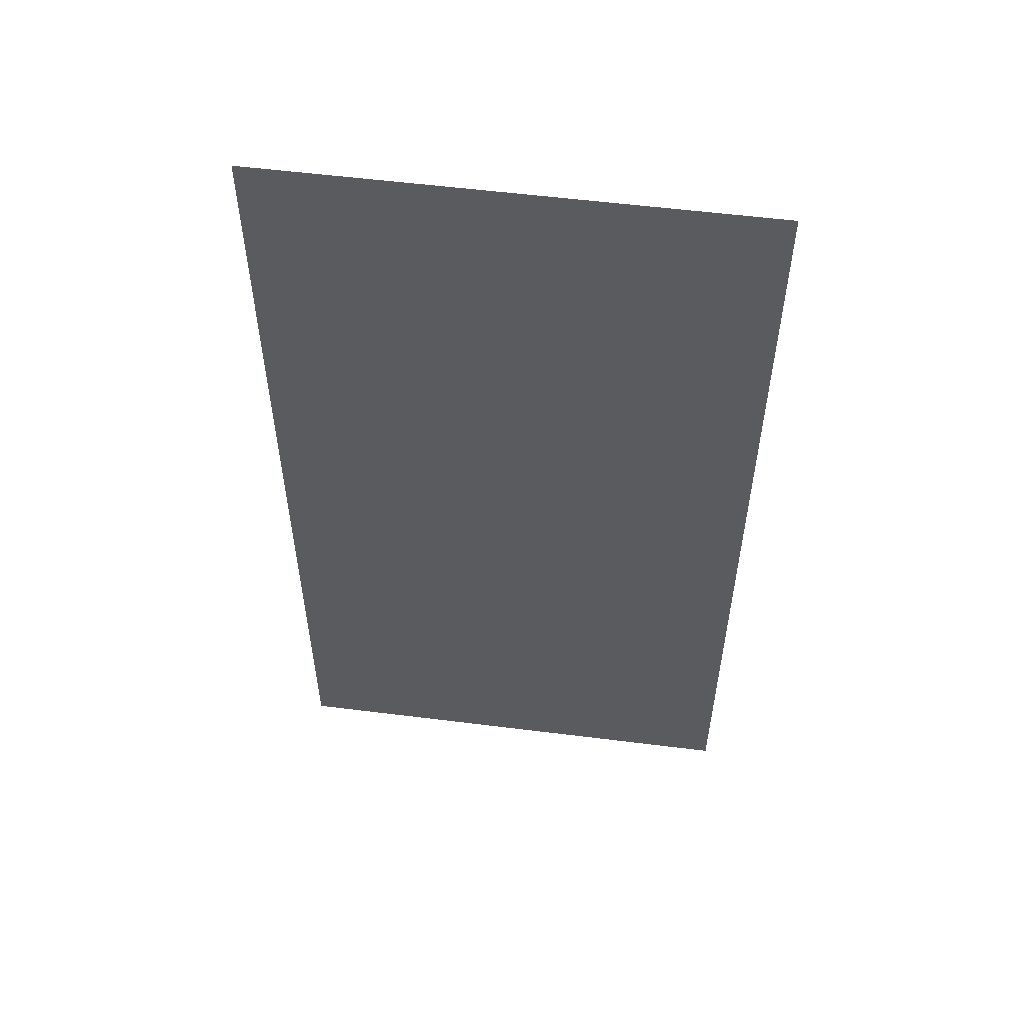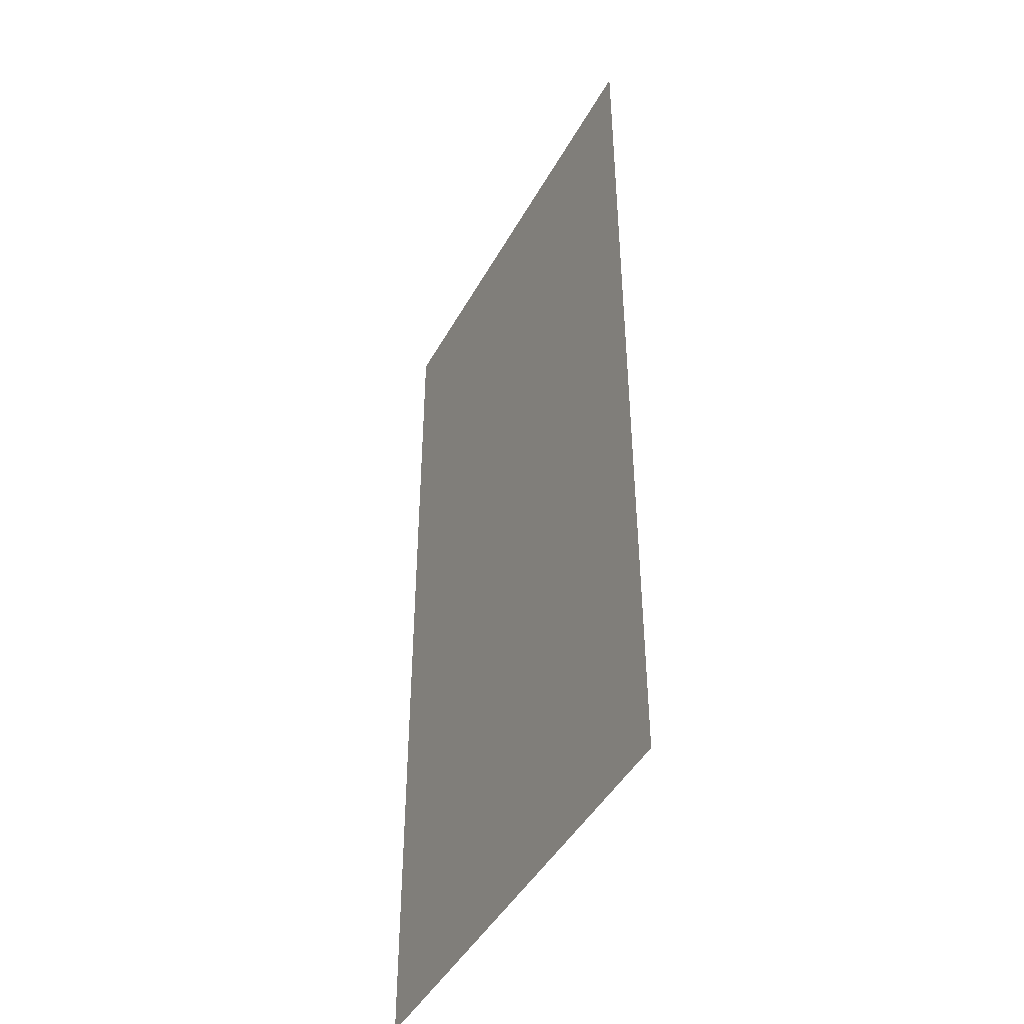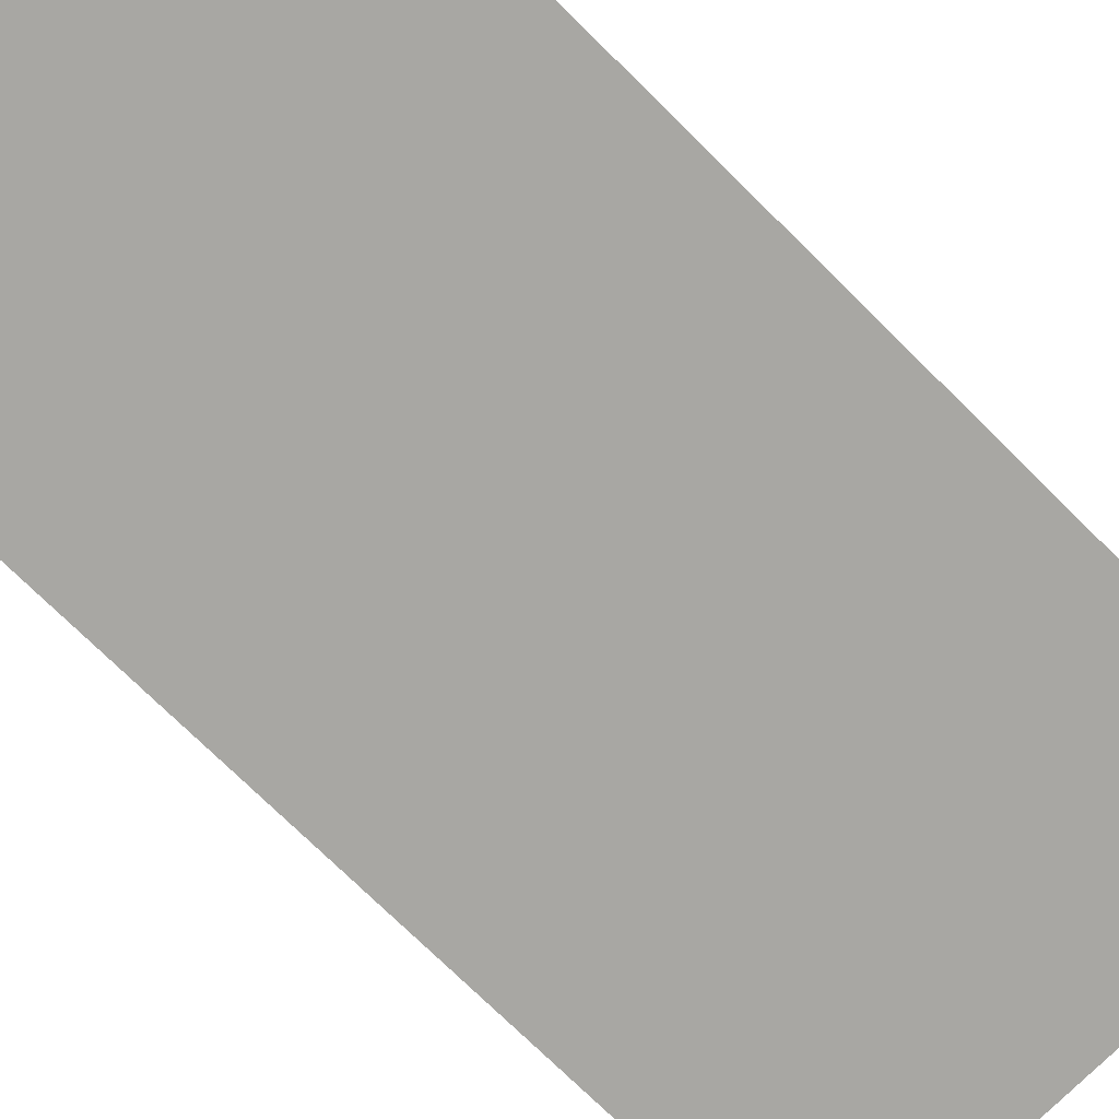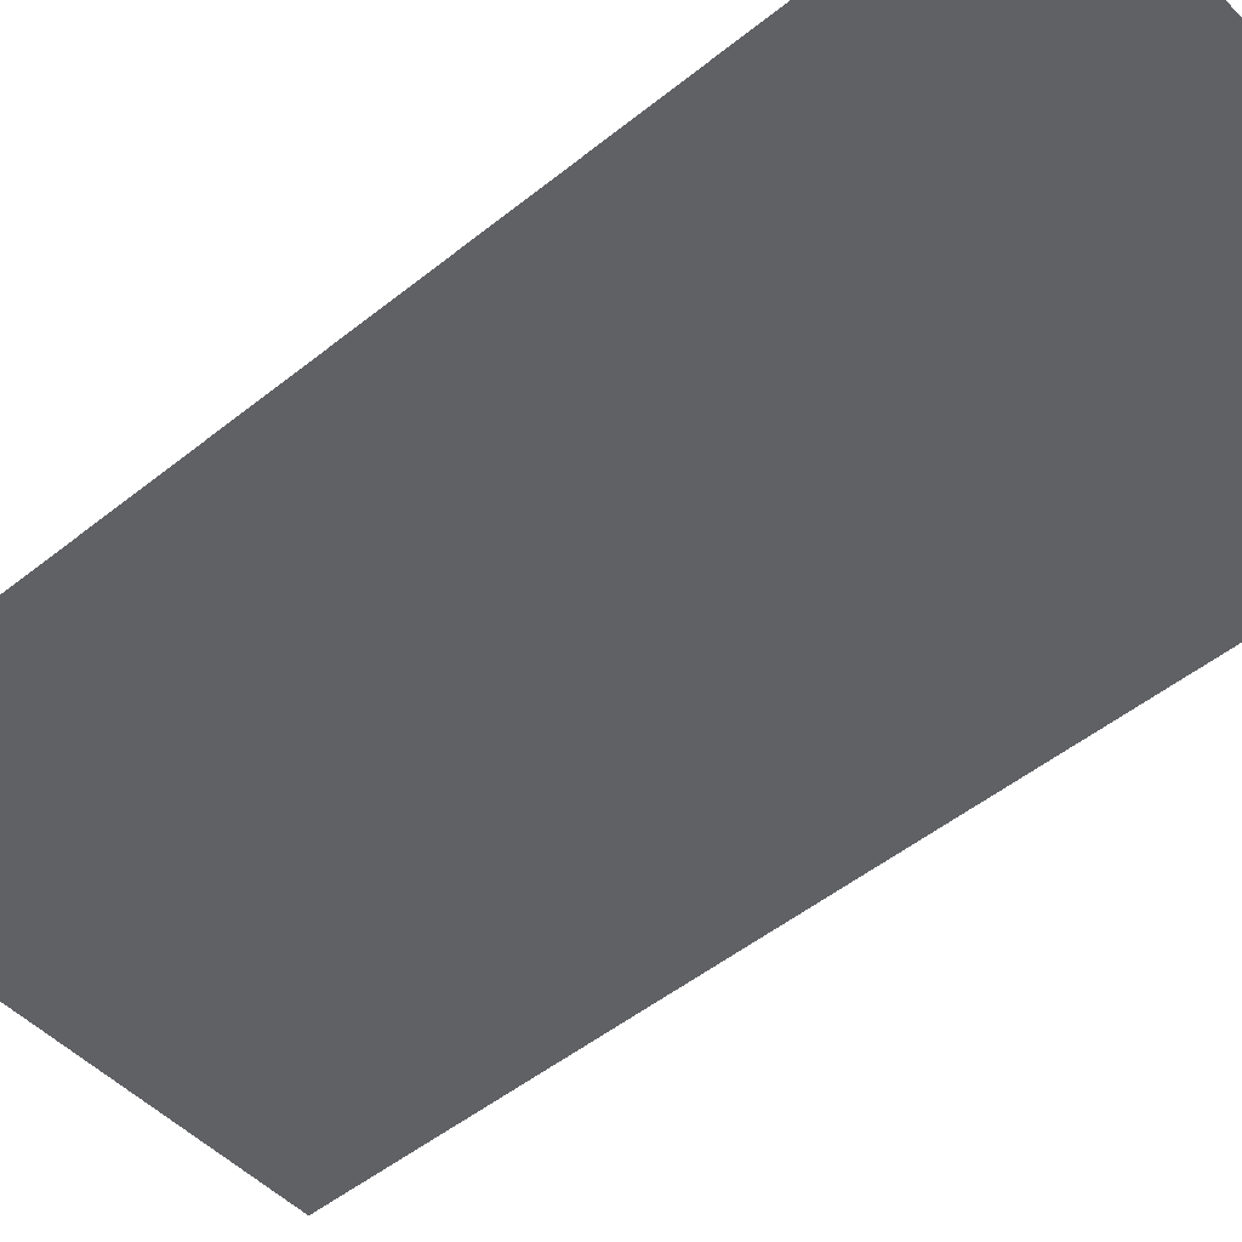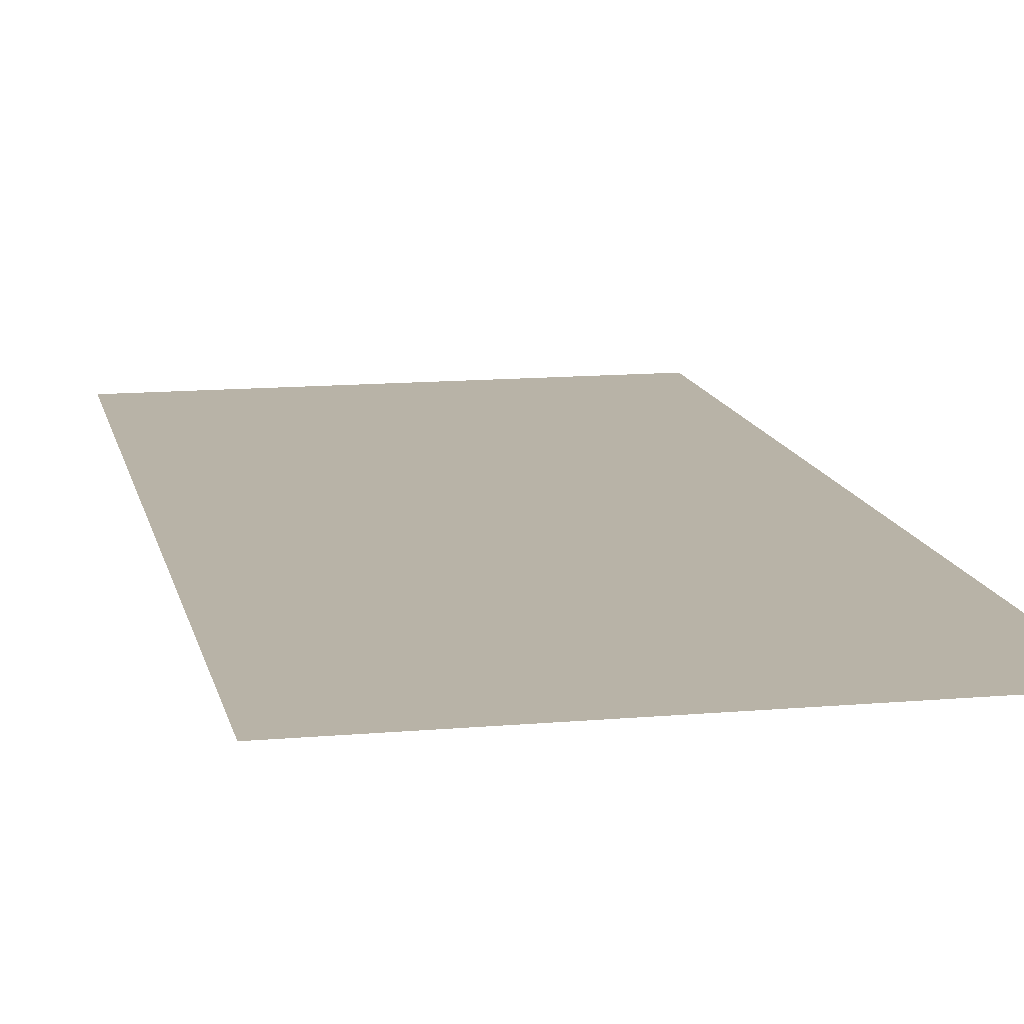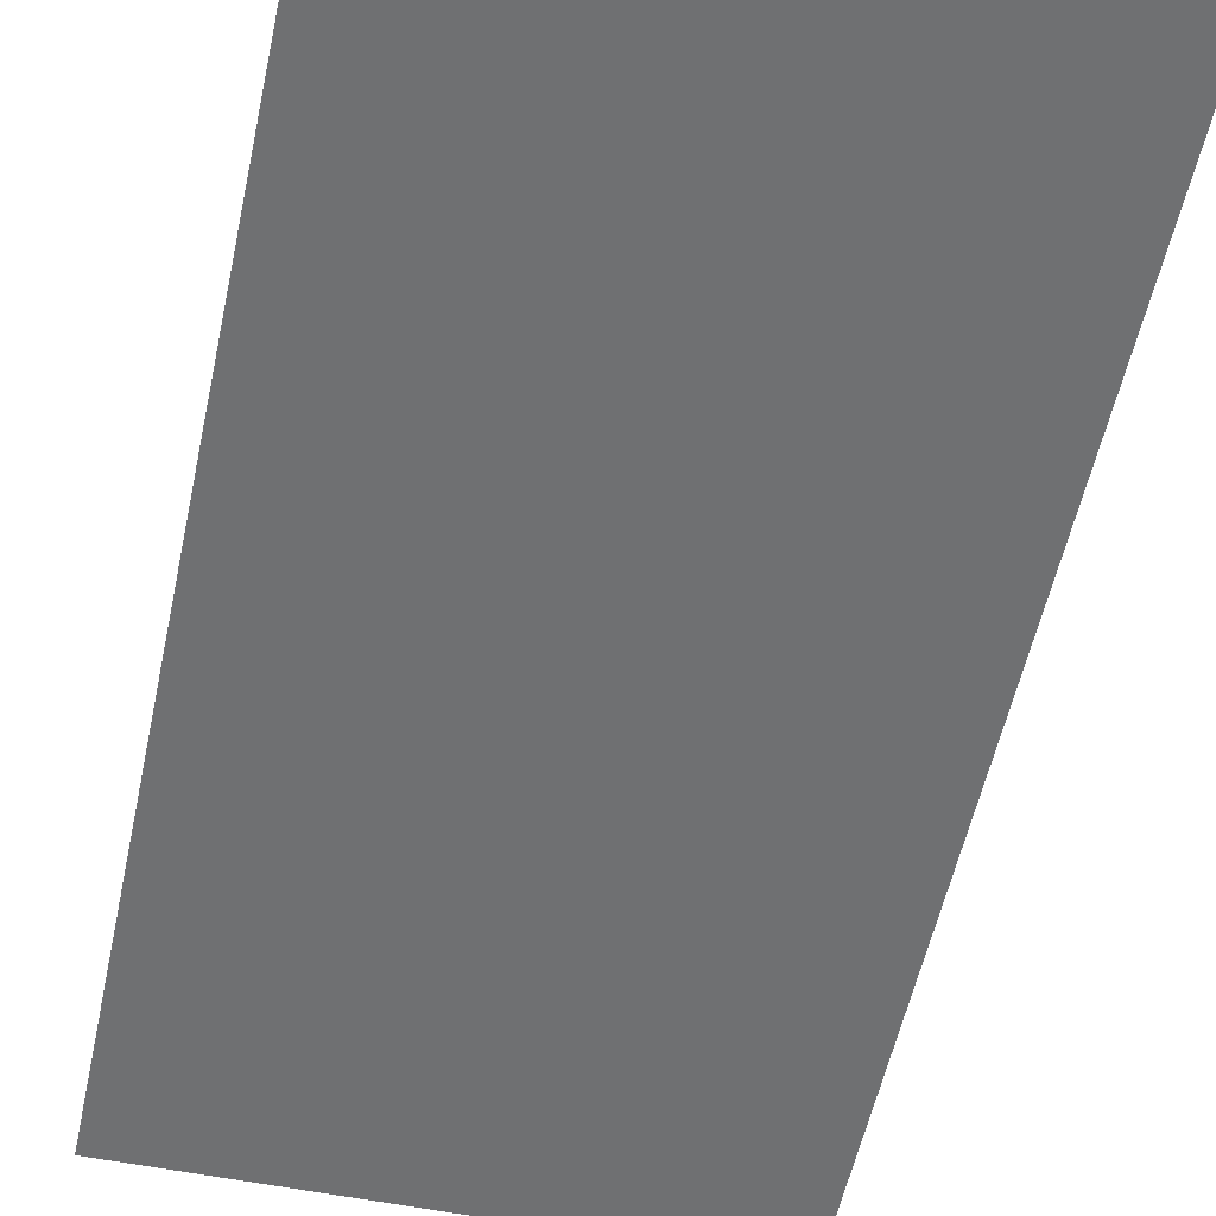
<metadata>
{"format":"obj","ext":"obj","renderer":"f3d","projection":"perspective","resolution":1024,"background":"white","views":[{"elev":56.1,"azim":7.5,"up":"+Y"},{"elev":-45.2,"azim":-117.4,"up":"+Y"},{"elev":-74.4,"azim":45.4,"up":"+Z"},{"elev":-49.4,"azim":-48.3,"up":"+Z"},{"elev":12.9,"azim":168.4,"up":"+Z"},{"elev":-54.9,"azim":-12.0,"up":"+Z"}]}
</metadata>
<code>
v -192 -64 0
v -256 -64 0
v -256 0 0
v -192 0 0
v -320 -64 0
v -320 0 0
v -384 -64 0
v -384 0 0
v -448 -64 0
v -448 0 0
v -512 -64 0
v -512 0 0
v -192 -128 0
v -256 -128 0
v -320 -128 0
v -384 -128 0
v -448 -128 0
v -512 -128 0
v -192 -192 0
v -256 -192 0
v -320 -192 0
v -384 -192 0
v -448 -192 0
v -512 -192 0
v -192 -256 0
v -256 -256 0
v -320 -256 0
v -384 -256 0
v -448 -256 0
v -512 -256 0
v -192 -320 0
v -256 -320 0
v -320 -320 0
v -384 -320 0
v -448 -320 0
v -512 -320 0
v -192 -384 0
v -256 -384 0
v -320 -384 0
v -384 -384 0
v -448 -384 0
v -512 -384 0
v -192 -448 0
v -256 -448 0
v -320 -448 0
v -384 -448 0
v -448 -448 0
v -512 -448 0
v -192 -512 0
v -256 -512 0
v -320 -512 0
v -384 -512 0
v -448 -512 0
v -512 -512 0
v -192 -576 0
v -256 -576 0
v -320 -576 0
v -384 -576 0
v -448 -576 0
v -512 -576 0
v -192 -640 0
v -256 -640 0
v -320 -640 0
v -384 -640 0
v -448 -640 0
v -512 -640 0
g mesh_0001
f 1 2 3 4
f 2 5 6 3
f 5 7 8 6
f 7 9 10 8
f 9 11 12 10
f 13 14 2 1
f 14 15 5 2
f 15 16 7 5
f 16 17 9 7
f 17 18 11 9
f 19 20 14 13
f 20 21 15 14
f 21 22 16 15
f 22 23 17 16
f 23 24 18 17
f 25 26 20 19
f 26 27 21 20
f 27 28 22 21
f 28 29 23 22
f 29 30 24 23
f 31 32 26 25
f 32 33 27 26
f 33 34 28 27
f 34 35 29 28
f 35 36 30 29
f 37 38 32 31
f 38 39 33 32
f 39 40 34 33
f 40 41 35 34
f 41 42 36 35
f 43 44 38 37
f 44 45 39 38
f 45 46 40 39
f 46 47 41 40
f 47 48 42 41
f 49 50 44 43
f 50 51 45 44
f 51 52 46 45
f 52 53 47 46
f 53 54 48 47
f 55 56 50 49
f 56 57 51 50
f 57 58 52 51
f 58 59 53 52
f 59 60 54 53
f 61 62 56 55
f 62 63 57 56
f 63 64 58 57
f 64 65 59 58
f 65 66 60 59

</code>
